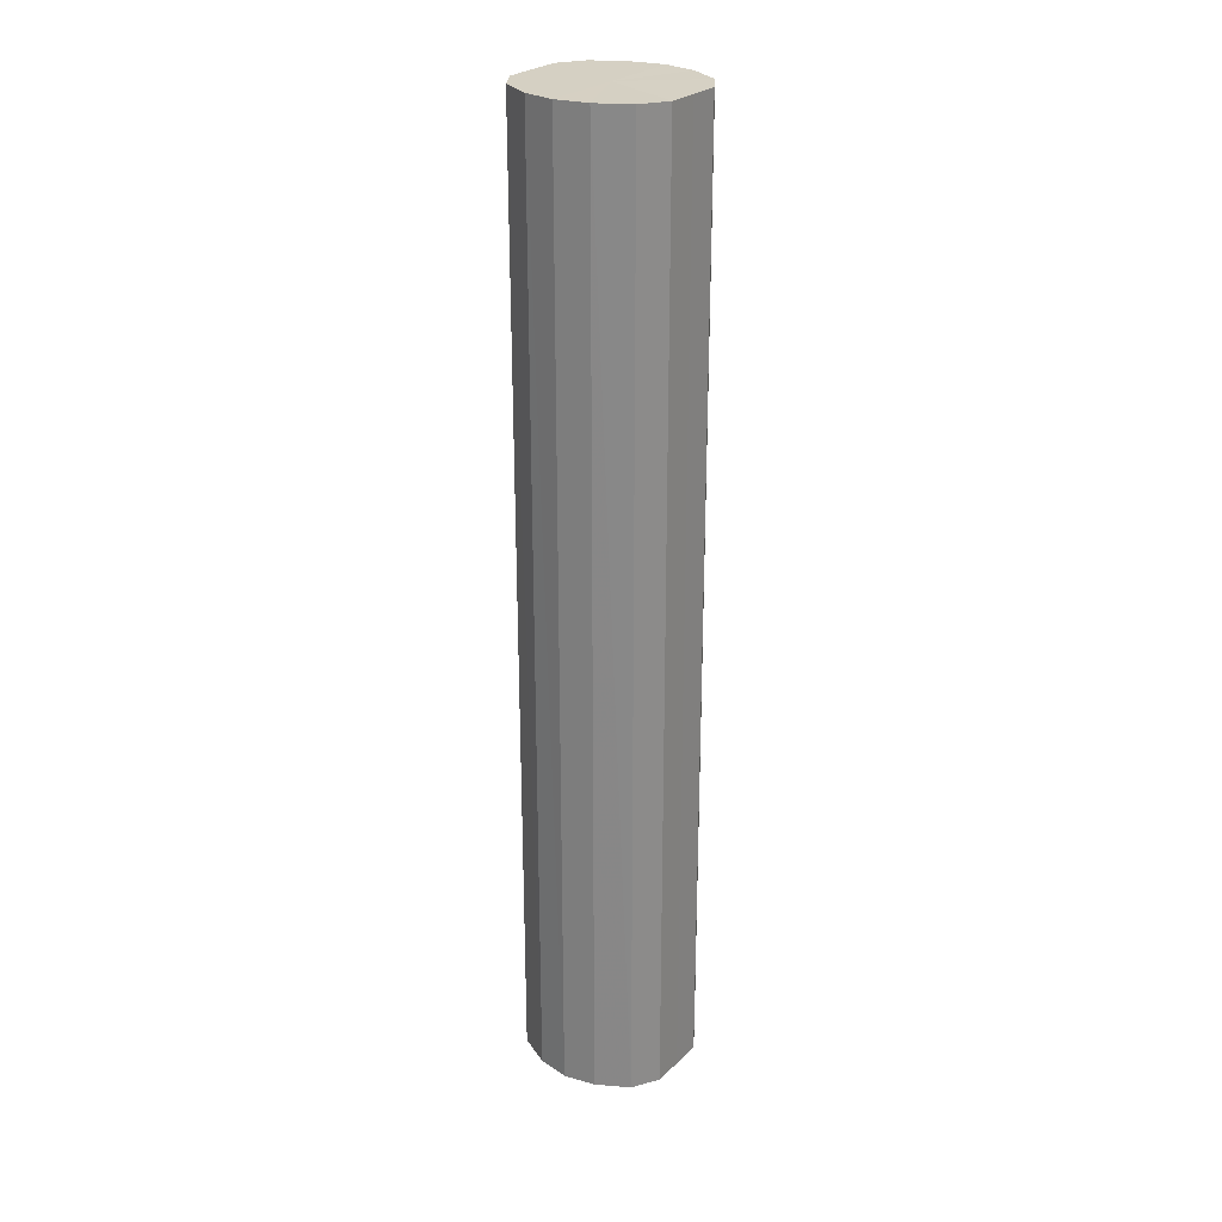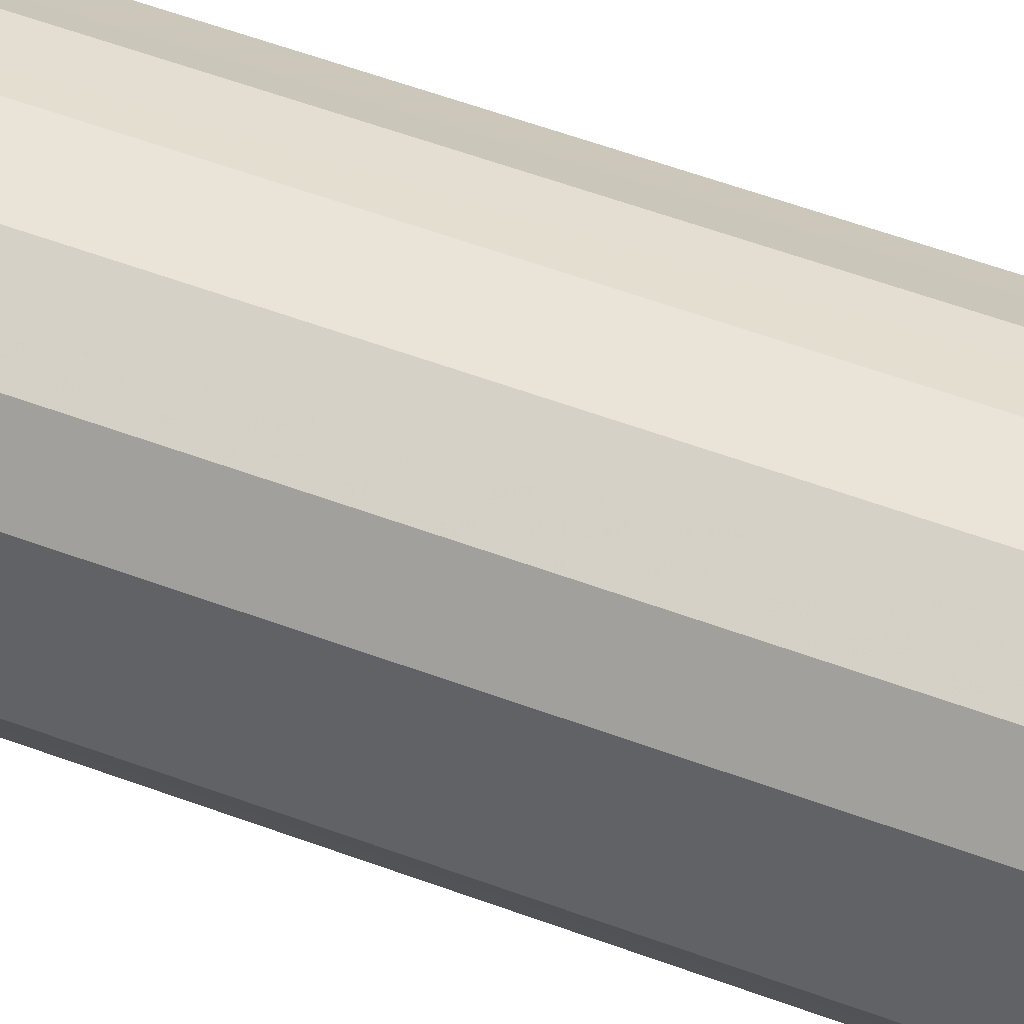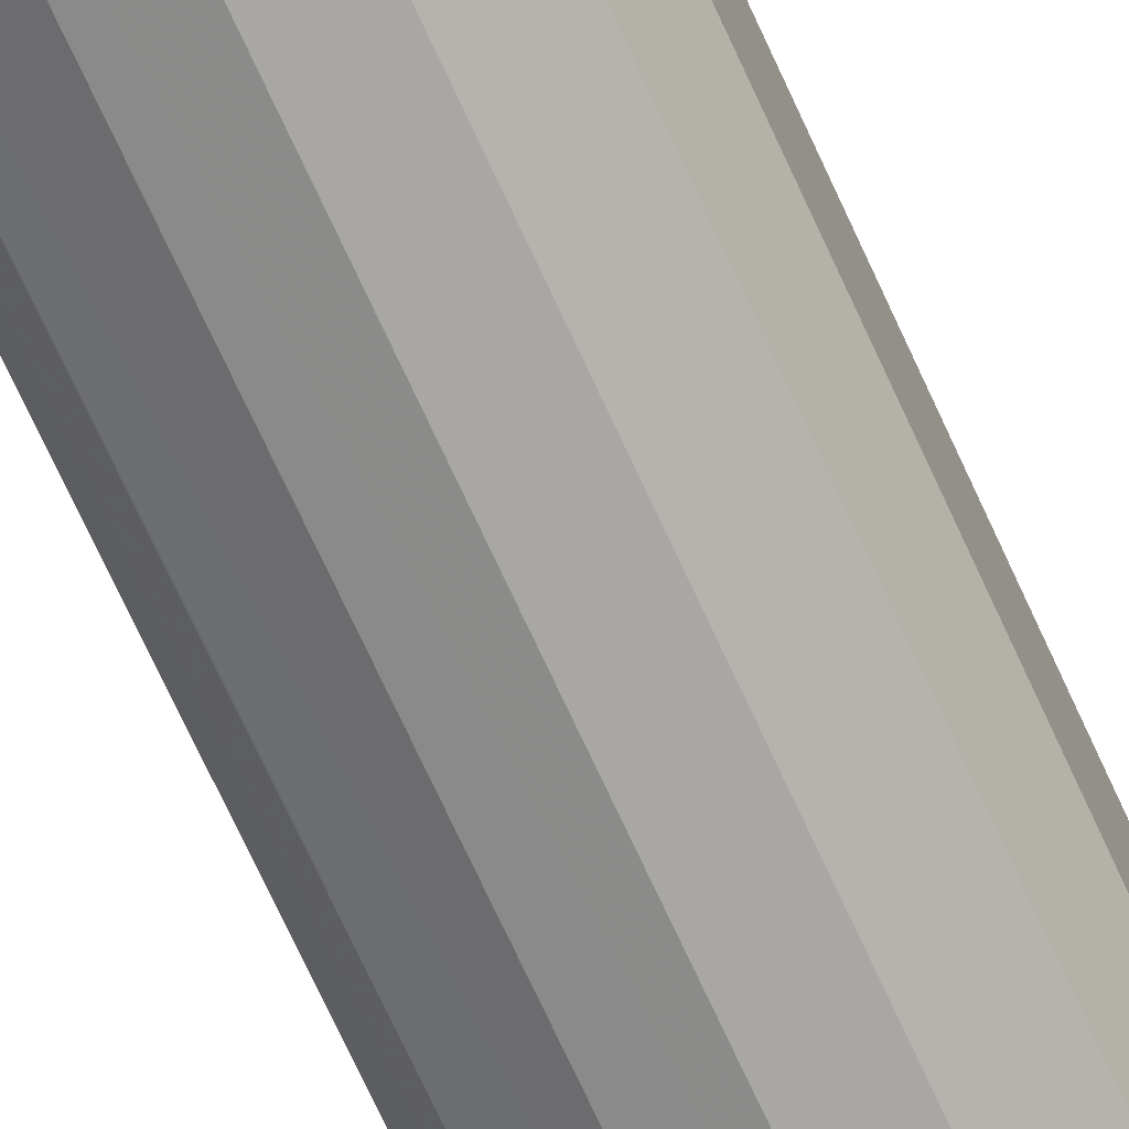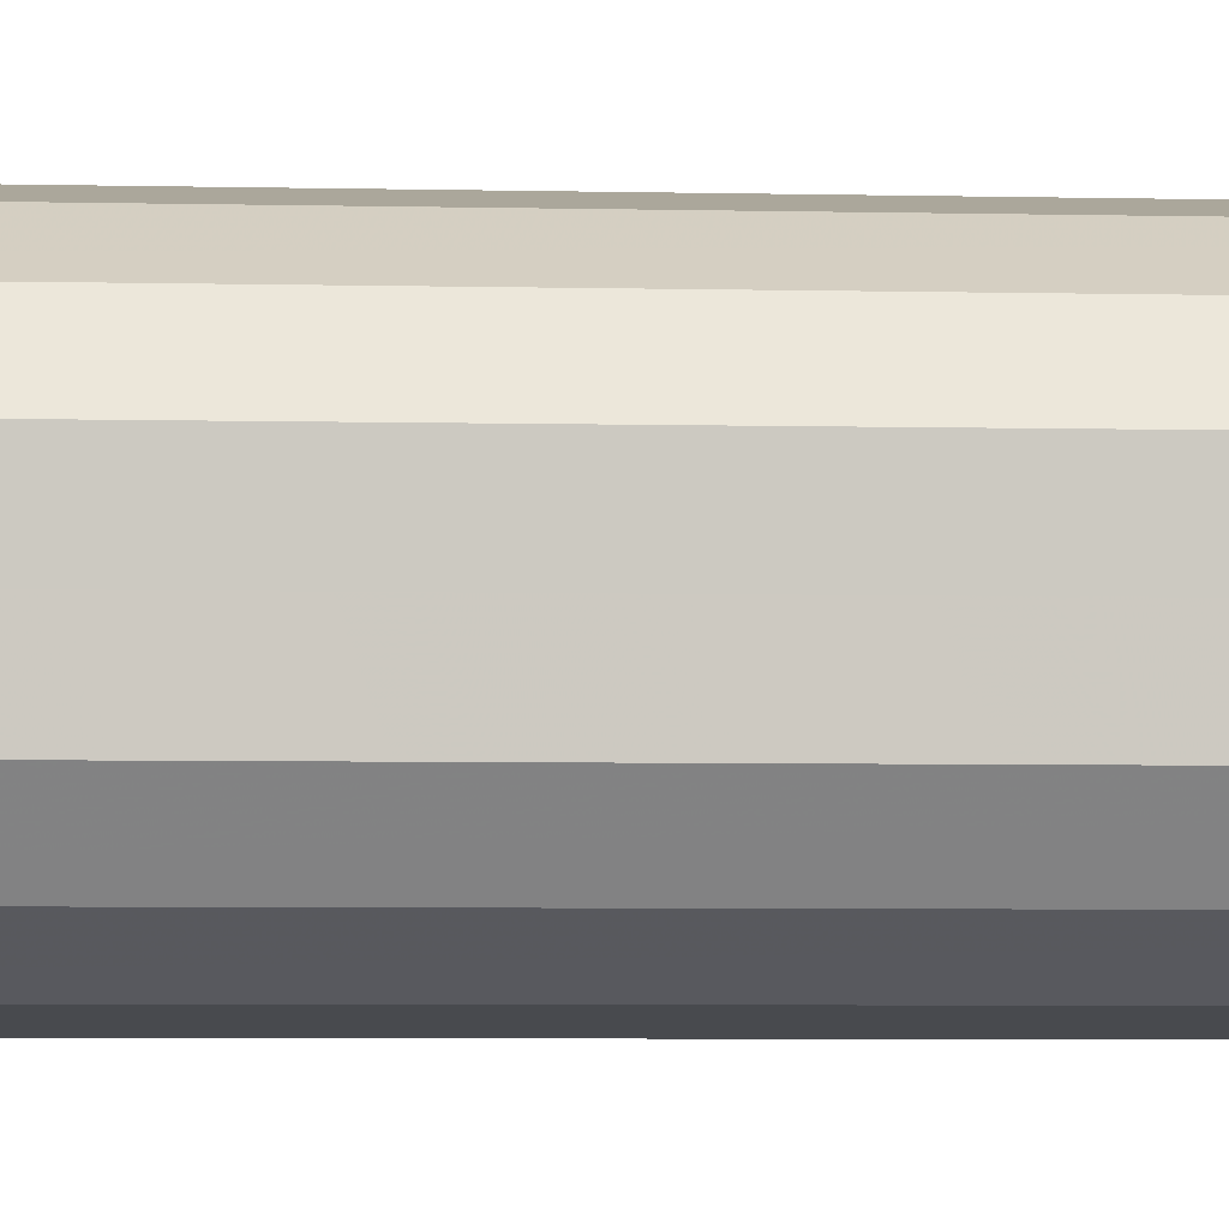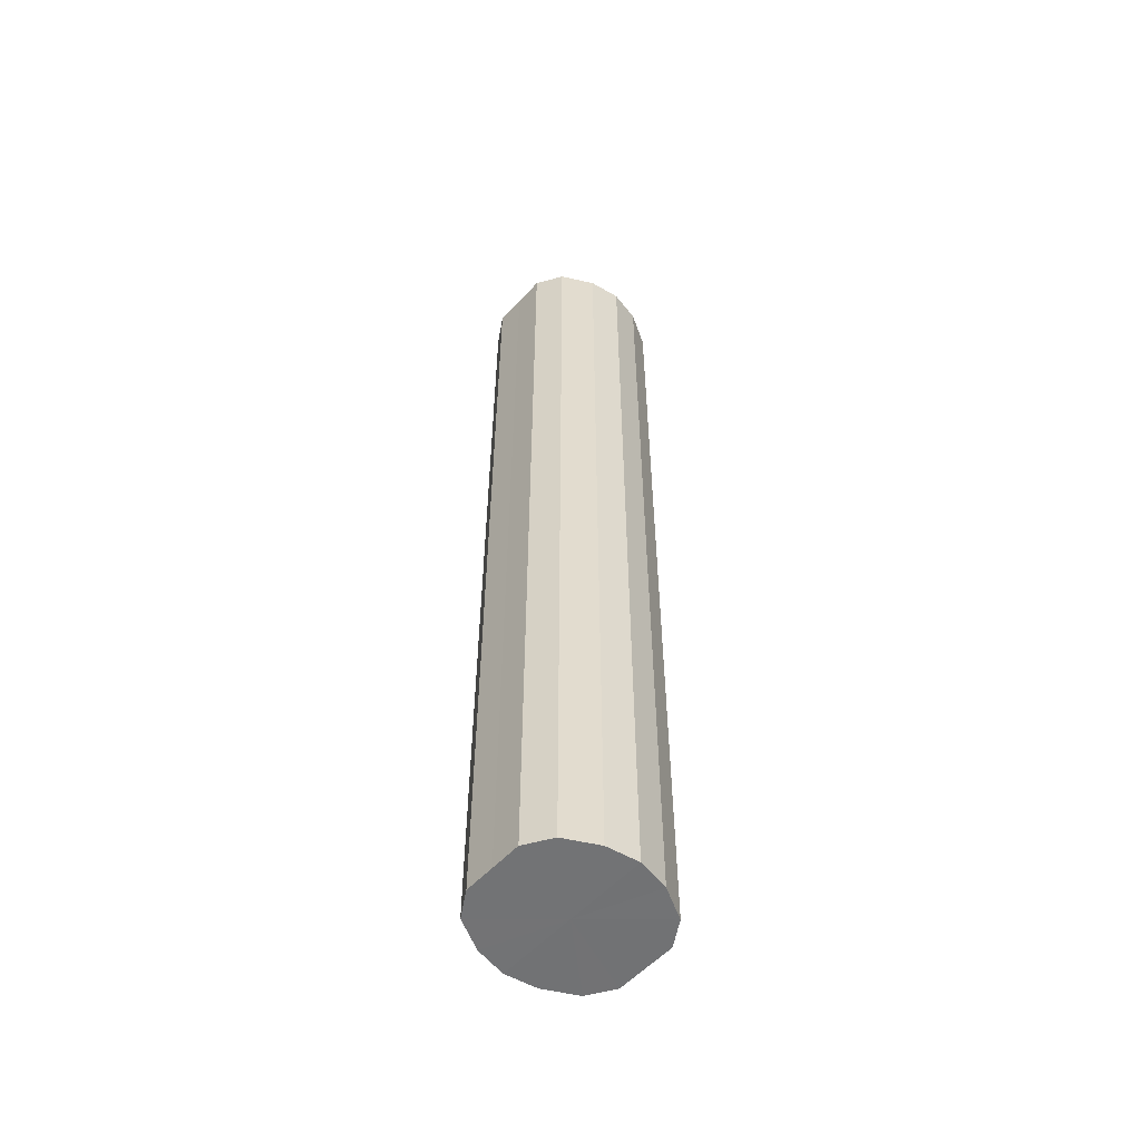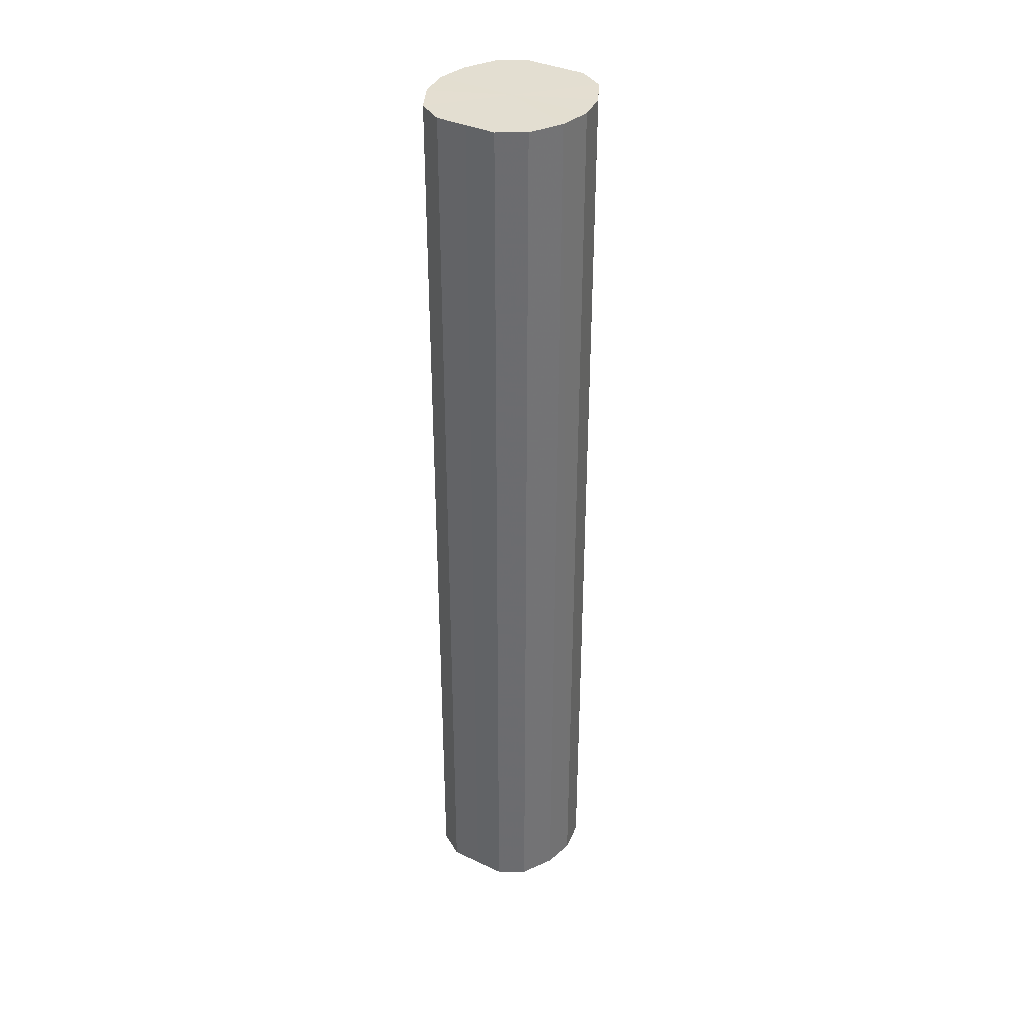
<metadata>
{"format":"obj","ext":"obj","renderer":"f3d","projection":"perspective","resolution":1024,"background":"white","views":[{"elev":26.3,"azim":35.2,"up":"+Y"},{"elev":45.3,"azim":114.5,"up":"+Z"},{"elev":-70.0,"azim":24.4,"up":"+Z"},{"elev":-2.7,"azim":82.0,"up":"+Z"},{"elev":-55.7,"azim":-41.9,"up":"+Y"},{"elev":36.2,"azim":121.5,"up":"+Y"}]}
</metadata>
<code>
o 13070
v 2178 1881 7.72
v 2178 1881 7.716
v 2178 1881 7.72
v 2178 1881 7.705
v 2178 1881 7.716
v 2178 1881 7.716
v 2178 1881 7.716
v 2178 1881 7.689
v 2178 1881 7.705
v 2178 1881 7.705
v 2178 1881 7.705
v 2178 1881 7.67
v 2178 1881 7.689
v 2178 1881 7.689
v 2178 1881 7.689
v 2178 1881 7.651
v 2178 1881 7.67
v 2178 1881 7.67
v 2178 1881 7.67
v 2178 1881 7.635
v 2178 1881 7.651
v 2178 1881 7.651
v 2178 1881 7.651
v 2178 1881 7.624
v 2178 1881 7.635
v 2178 1881 7.635
v 2178 1881 7.635
v 2178 1881 7.62
v 2178 1881 7.624
v 2178 1881 7.624
v 2178 1881 7.624
v 2178 1881 7.62
v 2178 1881 7.72
v 2178 1881 7.716
v 2178 1881 7.716
v 2178 1881 7.705
v 2178 1881 7.705
v 2178 1881 7.716
v 2178 1881 7.72
v 2178 1881 7.705
v 2178 1881 7.716
v 2178 1881 7.689
v 2178 1881 7.689
v 2178 1881 7.689
v 2178 1881 7.705
v 2178 1881 7.67
v 2178 1881 7.689
v 2178 1881 7.67
v 2178 1881 7.67
v 2178 1881 7.651
v 2178 1881 7.67
v 2178 1881 7.635
v 2178 1881 7.651
v 2178 1881 7.651
v 2178 1881 7.651
v 2178 1881 7.624
v 2178 1881 7.635
v 2178 1881 7.62
v 2178 1881 7.624
v 2178 1881 7.635
v 2178 1881 7.635
v 2178 1881 7.624
v 2178 1881 7.62
v 2178 1881 7.624
v 2178 1881 7.67
v 2178 1881 7.716
v 2178 1881 7.72
v 2178 1881 7.705
v 2178 1881 7.716
v 2178 1881 7.689
v 2178 1881 7.705
v 2178 1881 7.67
v 2178 1881 7.689
v 2178 1881 7.651
v 2178 1881 7.67
v 2178 1881 7.635
v 2178 1881 7.651
v 2178 1881 7.624
v 2178 1881 7.635
v 2178 1881 7.62
v 2178 1881 7.624
v 2178 1881 7.67
v 2178 1881 7.72
v 2178 1881 7.716
v 2178 1881 7.716
v 2178 1881 7.705
v 2178 1881 7.705
v 2178 1881 7.689
v 2178 1881 7.689
v 2178 1881 7.67
v 2178 1881 7.67
v 2178 1881 7.651
v 2178 1881 7.651
v 2178 1881 7.635
v 2178 1881 7.635
v 2178 1881 7.624
v 2178 1881 7.624
v 2178 1881 7.62
f 1 2 3
f 2 4 5
f 6 1 7
f 4 8 9
f 10 6 11
f 8 12 13
f 14 10 15
f 12 16 17
f 18 14 19
f 16 20 21
f 22 18 23
f 20 24 25
f 26 22 27
f 24 28 29
f 30 26 31
f 28 30 32
f 33 34 35
f 35 36 37
f 38 39 33
f 40 41 38
f 37 42 43
f 44 45 40
f 46 47 44
f 43 48 49
f 50 51 46
f 52 53 50
f 49 54 55
f 56 57 52
f 58 59 56
f 55 60 61
f 62 63 58
f 61 64 62
f 65 66 67
f 65 68 66
f 65 67 69
f 65 70 68
f 65 69 71
f 65 72 70
f 65 71 73
f 65 74 72
f 65 73 75
f 65 76 74
f 65 75 77
f 65 78 76
f 65 77 79
f 65 80 78
f 65 79 81
f 65 81 80
f 82 83 84
f 82 85 83
f 82 84 86
f 82 87 85
f 82 86 88
f 82 89 87
f 82 88 90
f 82 91 89
f 82 90 92
f 82 93 91
f 82 92 94
f 82 95 93
f 82 94 96
f 82 97 95
f 82 96 98
f 82 98 97

</code>
